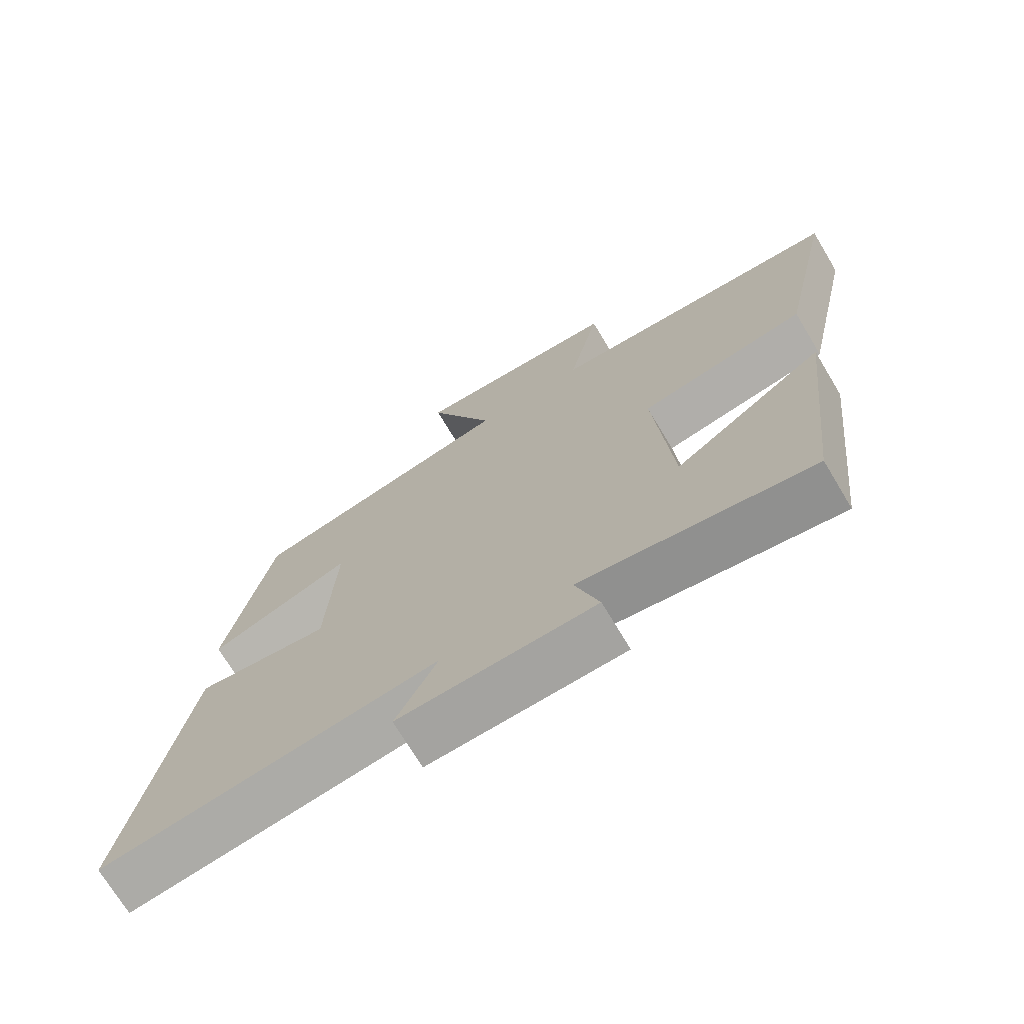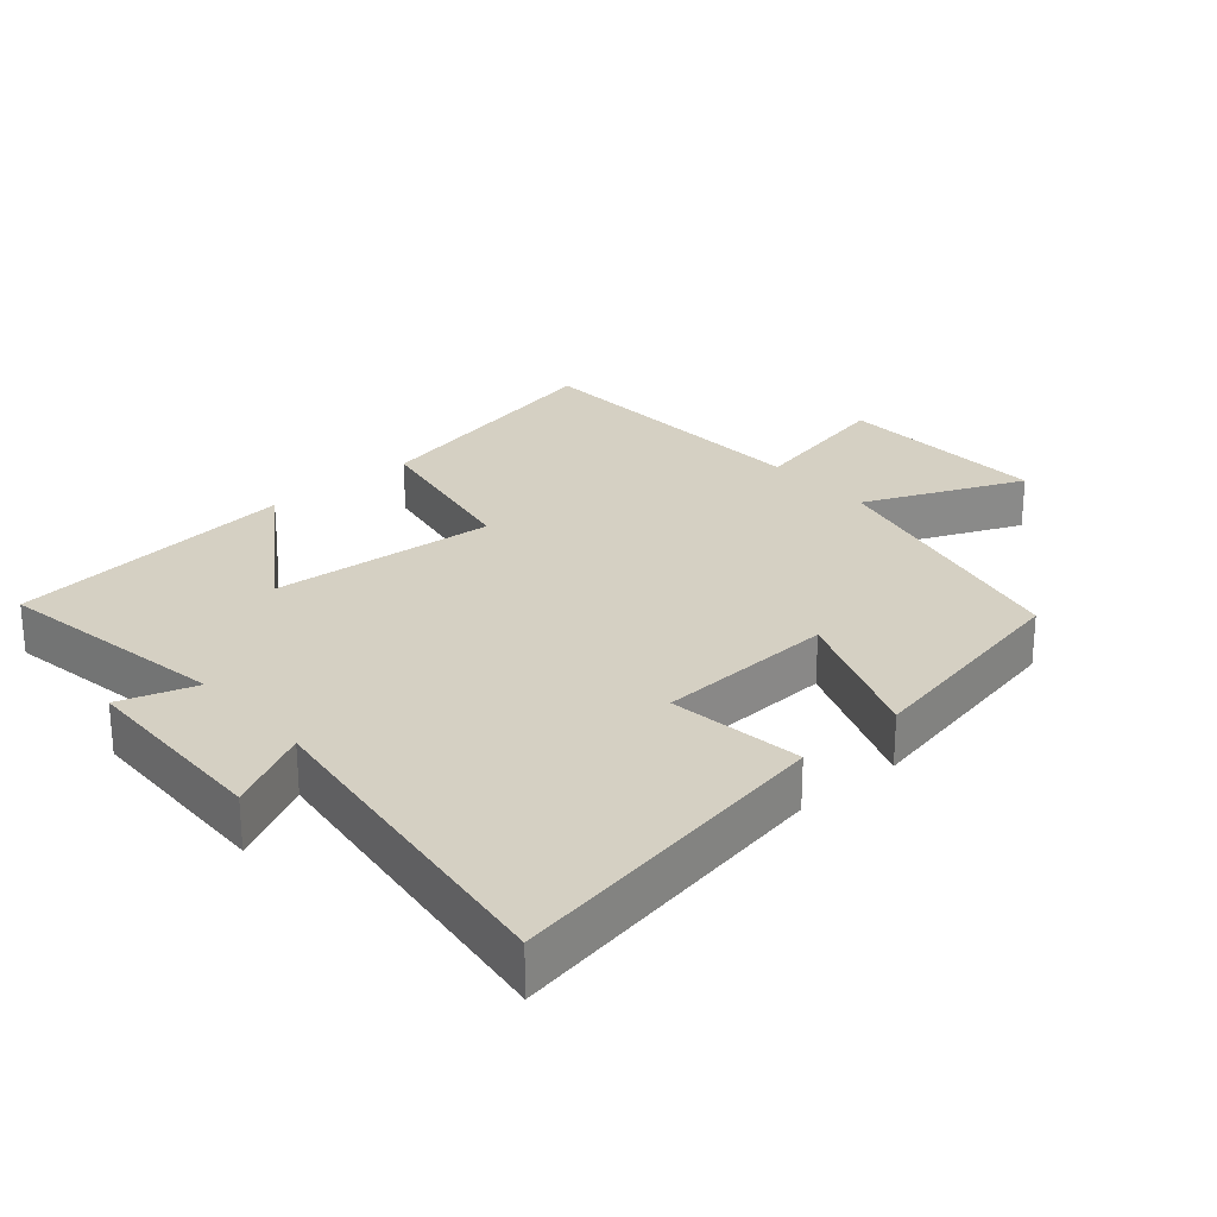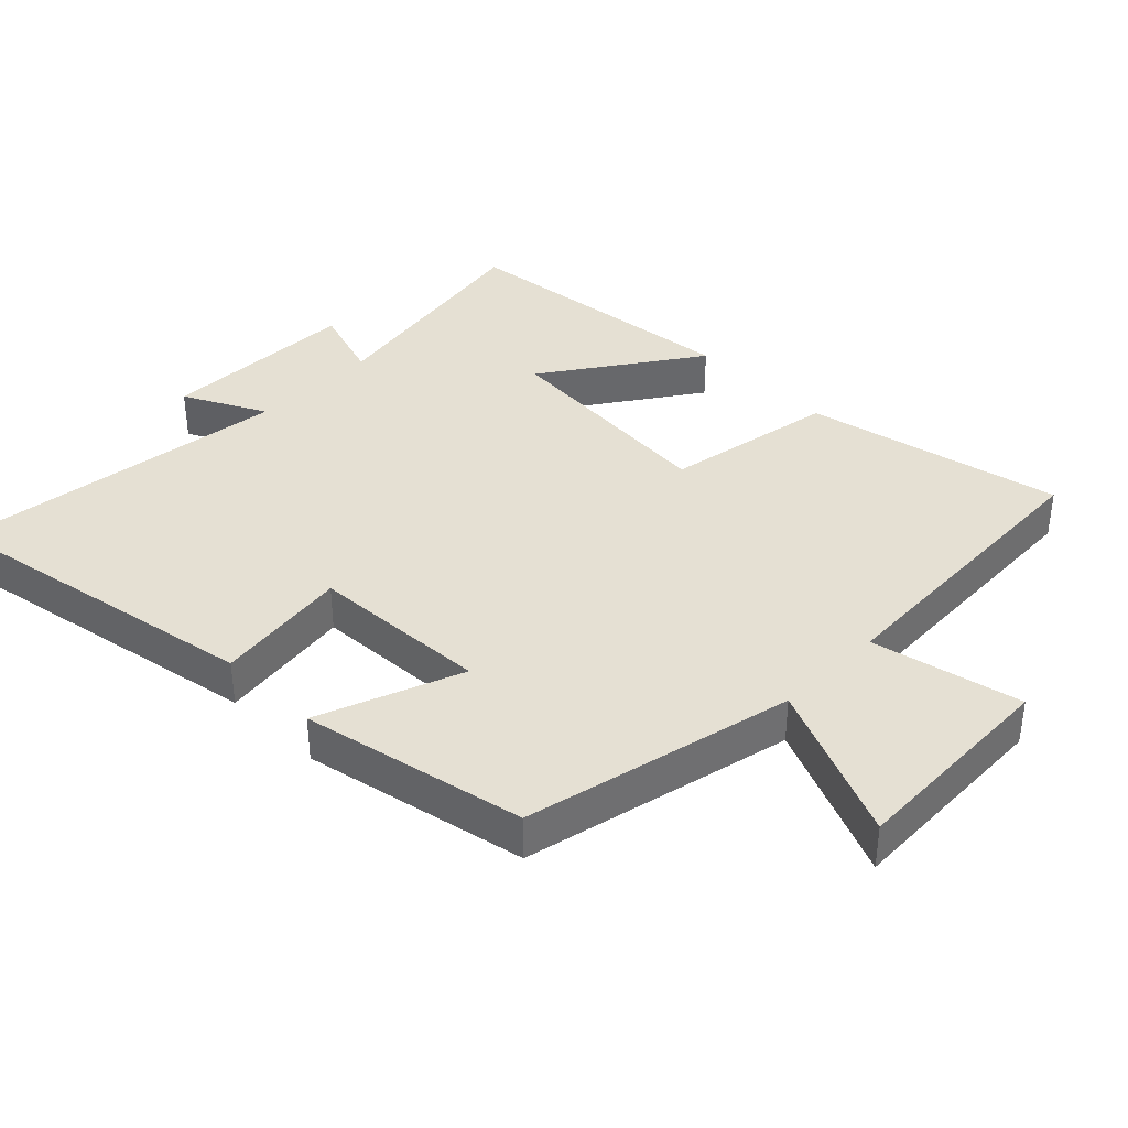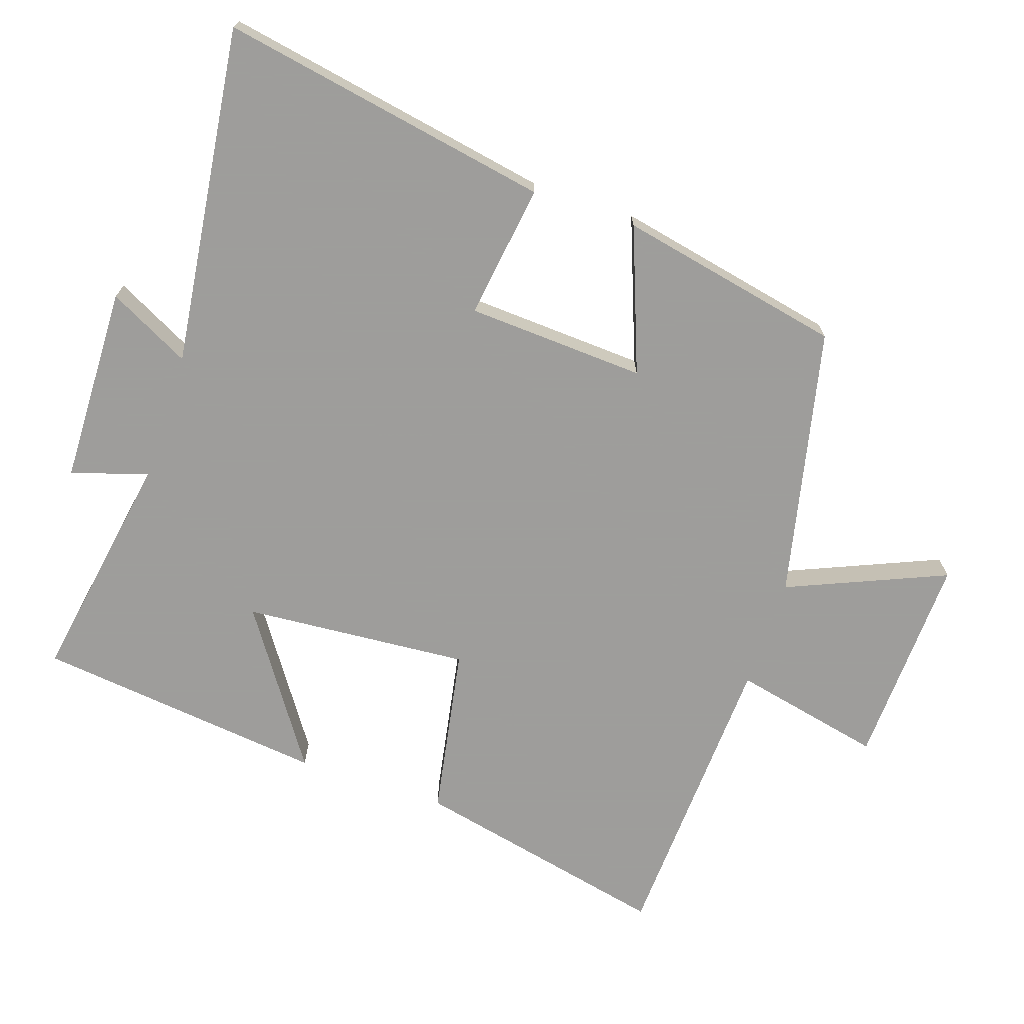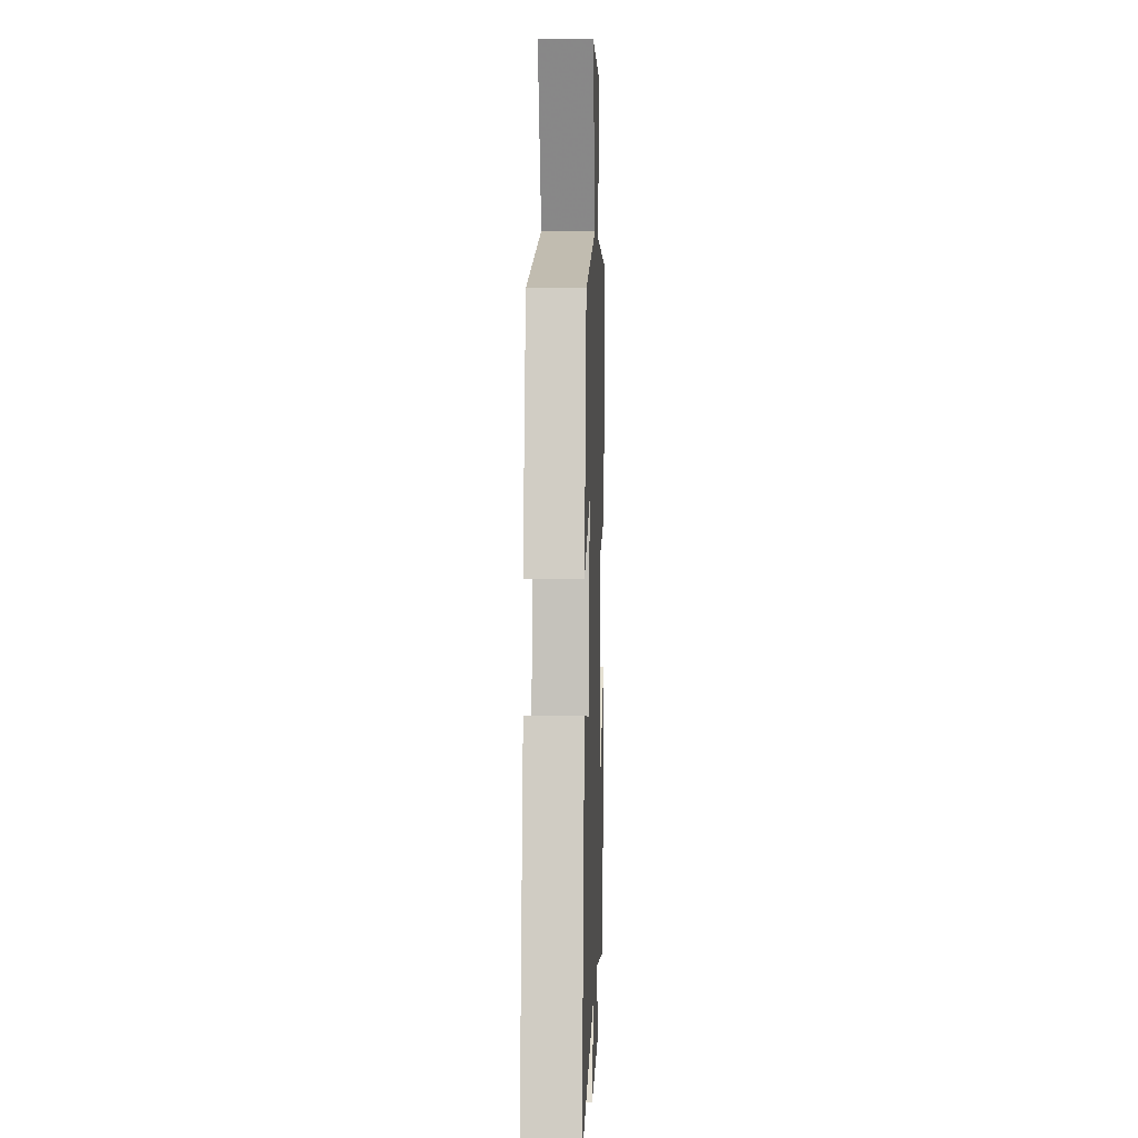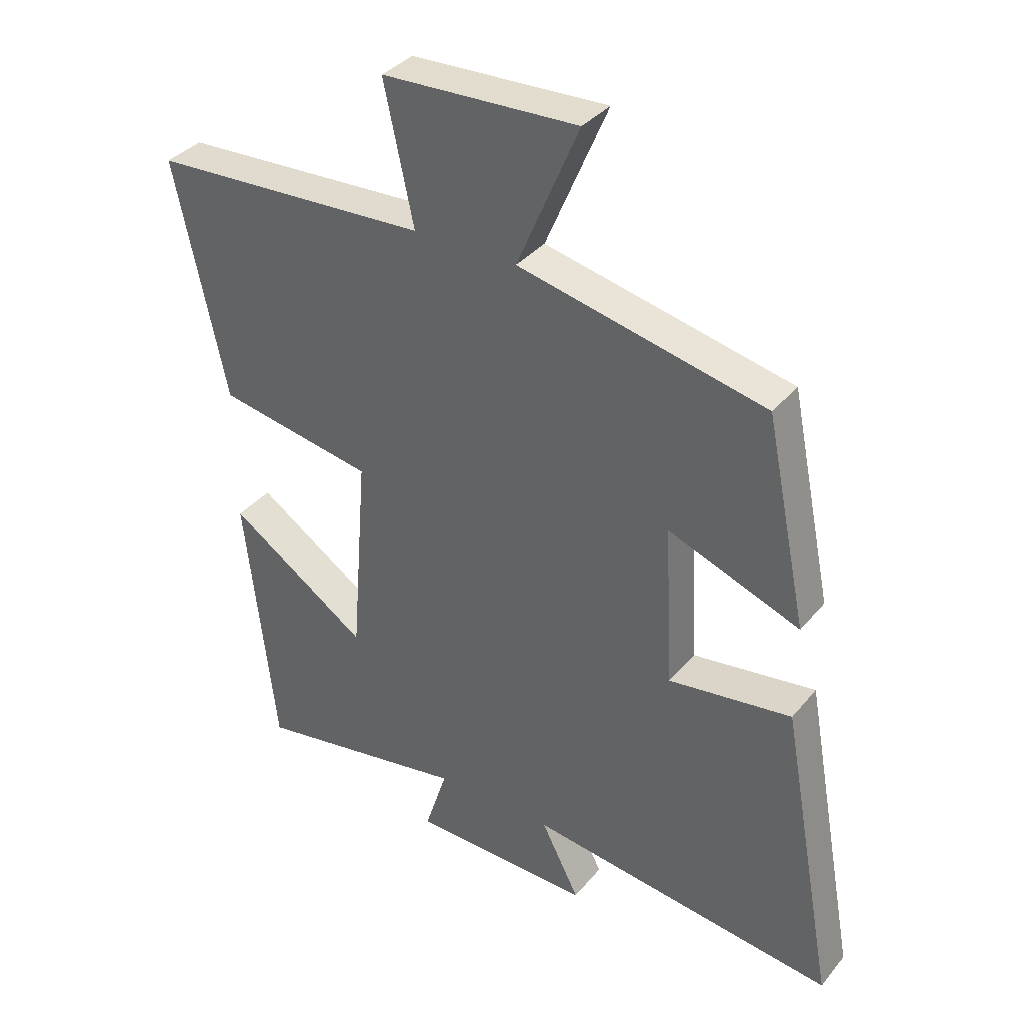
<metadata>
{"format":"obj","ext":"obj","renderer":"f3d","projection":"perspective","resolution":1024,"background":"white","views":[{"elev":-72.0,"azim":31.0,"up":"+Z"},{"elev":26.1,"azim":-130.9,"up":"+Y"},{"elev":38.1,"azim":-45.2,"up":"+Y"},{"elev":-70.7,"azim":-108.6,"up":"+Y"},{"elev":4.0,"azim":-88.0,"up":"+Z"},{"elev":35.8,"azim":-146.0,"up":"+Z"}]}
</metadata>
<code>
v -0.589 0.07 -0.565
v -0.5 0.07 -0.076
v -0.301 0.07 -0.103
v -0.287 0.07 0.161
v -0.5 0.07 0.08
v -0.432 0.07 0.411
v -0.033 0.07 0.5
v -0.133 0.07 0.734
v 0.183 0.07 0.722
v 0.135 0.07 0.5
v 0.583 0.07 0.479
v 0.5 0.07 0.098
v 0.248 0.07 0.052
v 0.274 0.07 -0.282
v 0.5 0.07 -0.128
v 0.451 0.07 -0.558
v 0.106 0.07 -0.5
v 0.142 0.07 -0.613
v -0.15 0.07 -0.621
v -0.088 0.07 -0.5
v -0.589 0 -0.565
v -0.5 0 -0.076
v -0.301 0 -0.103
v -0.287 0 0.161
v -0.5 0 0.08
v -0.432 0 0.411
v -0.033 0 0.5
v -0.133 0 0.734
v 0.183 0 0.722
v 0.135 0 0.5
v 0.583 0 0.479
v 0.5 0 0.098
v 0.248 0 0.052
v 0.274 0 -0.282
v 0.5 0 -0.128
v 0.451 0 -0.558
v 0.106 0 -0.5
v 0.142 0 -0.613
v -0.15 0 -0.621
v -0.088 0 -0.5
f 17 18 19 20
f 14 15 16 17
f 13 14 17 20
f 10 11 12 13
f 10 13 20 1
f 7 8 9 10
f 4 5 6 7
f 3 4 7 10
f 1 2 3
f 1 3 10
f 40 39 38 37
f 37 36 35 34
f 40 37 34 33
f 33 32 31 30
f 21 40 33 30
f 30 29 28 27
f 27 26 25 24
f 30 27 24 23
f 23 22 21
f 30 23 21
f 1 21 22 2
f 2 22 23 3
f 3 23 24 4
f 4 24 25 5
f 5 25 26 6
f 6 26 27 7
f 7 27 28 8
f 8 28 29 9
f 9 29 30 10
f 10 30 31 11
f 11 31 32 12
f 12 32 33 13
f 13 33 34 14
f 14 34 35 15
f 15 35 36 16
f 16 36 37 17
f 17 37 38 18
f 18 38 39 19
f 19 39 40 20
f 20 40 21 1

</code>
